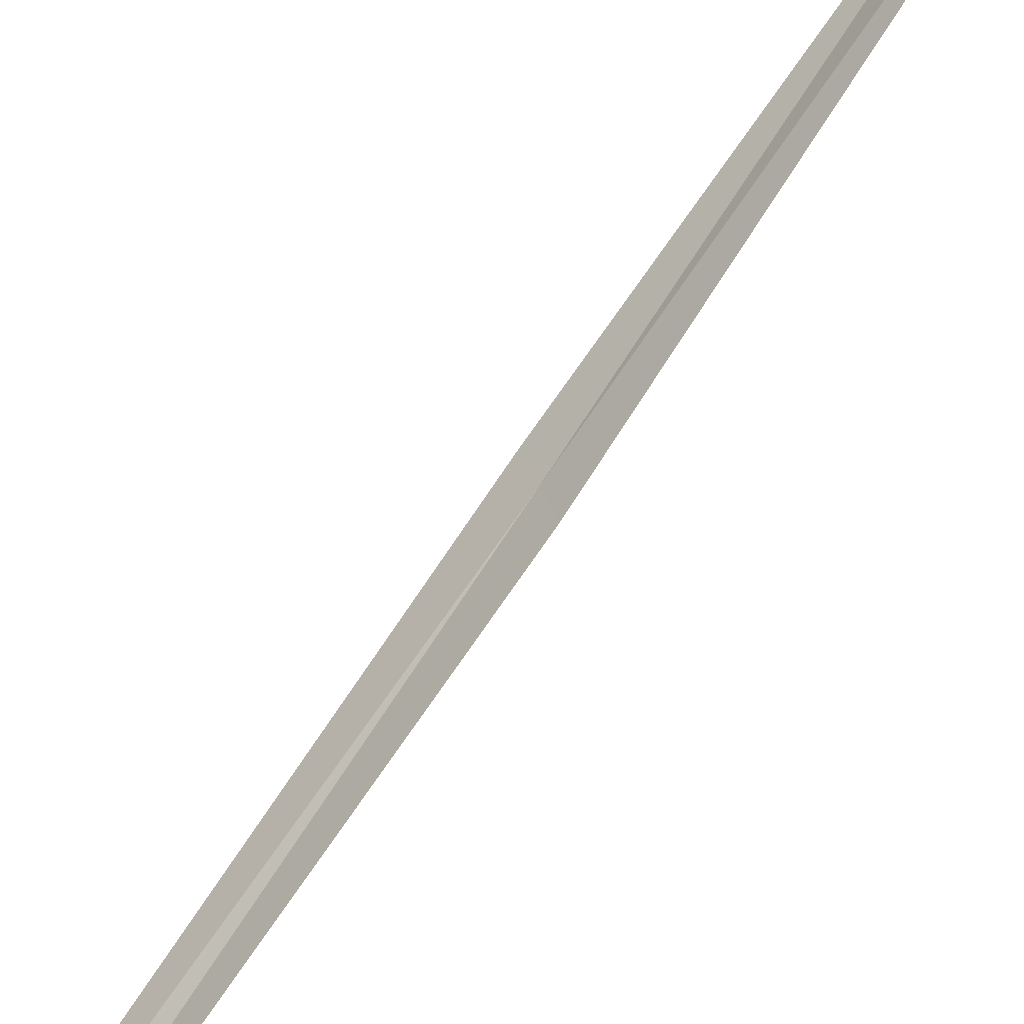
<metadata>
{"format":"obj","ext":"obj","renderer":"f3d","projection":"perspective","resolution":1024,"background":"white","views":[{"elev":33.9,"azim":-168.8,"up":"+Y"}]}
</metadata>
<code>
v 16.03 18.1 18.22
v 15.69 17.81 20.97
v 16.01 18.05 18.22
v 16.41 18.27 15.47
v 16.44 18.31 15.48
v 16.06 18.14 18.22
v 15.71 17.86 20.97
f 1 3 2
f 1 4 3
f 1 5 4
f 1 6 5
f 1 7 6
f 1 2 7

</code>
